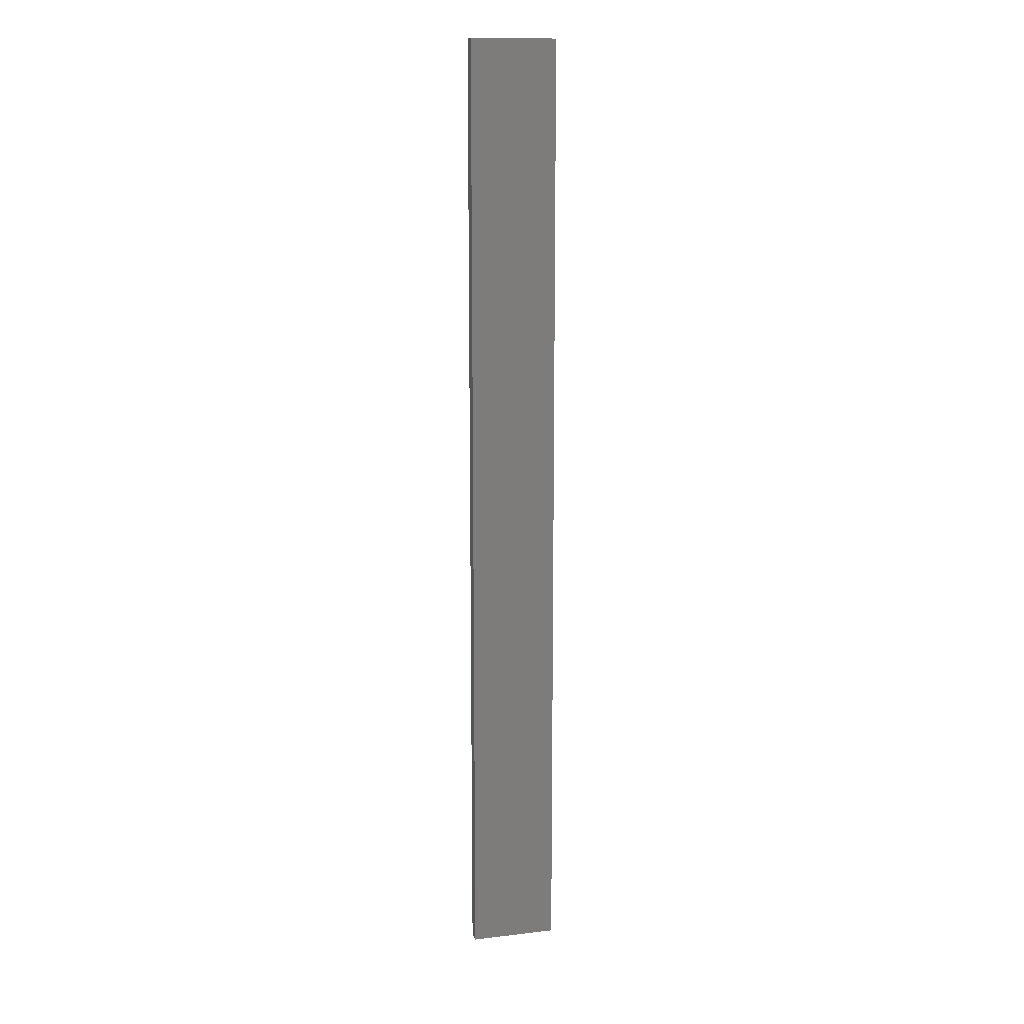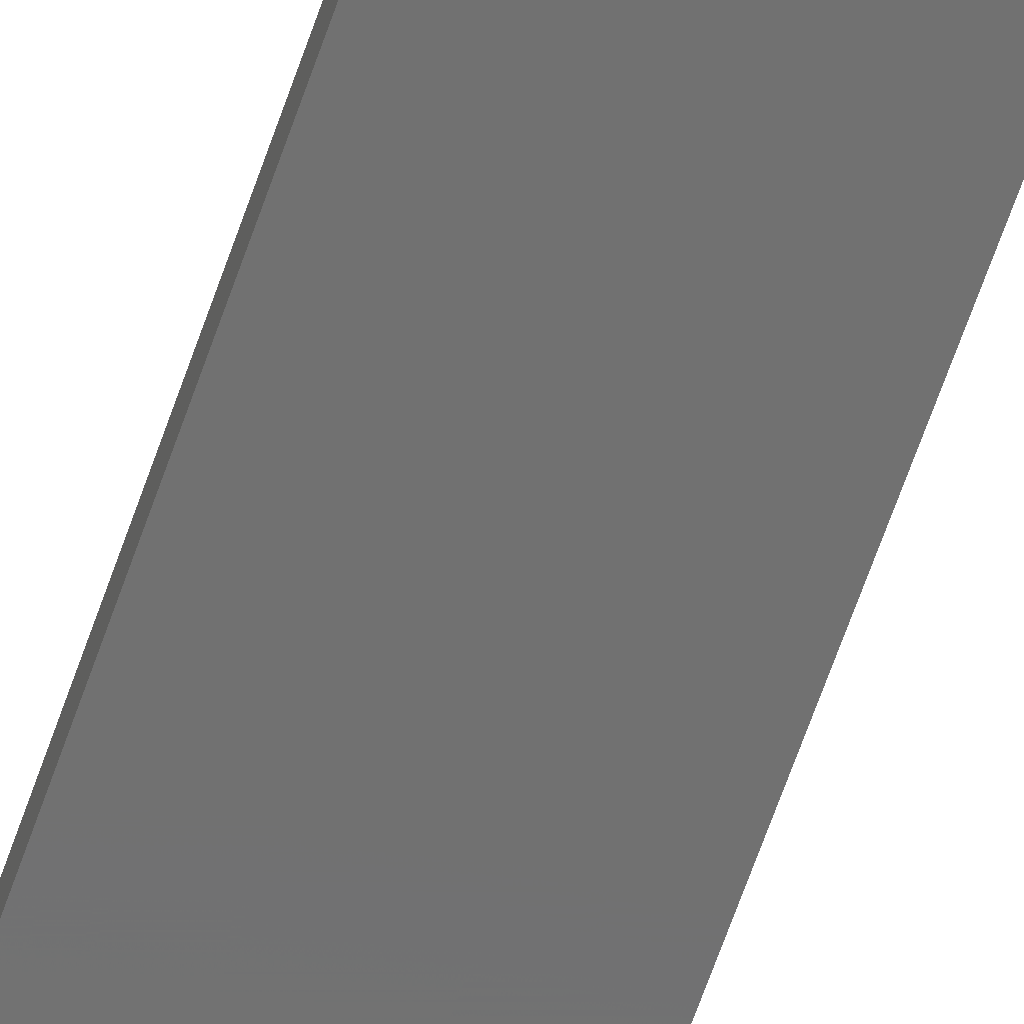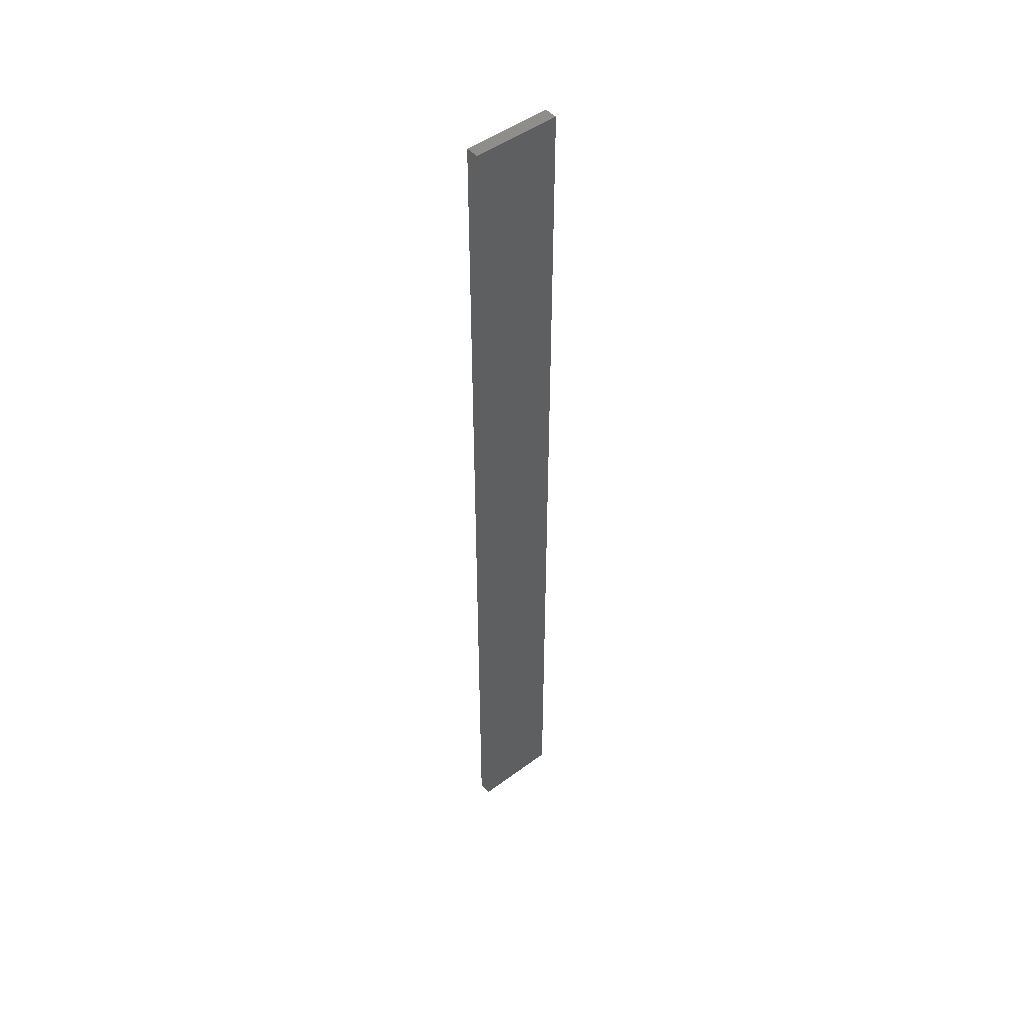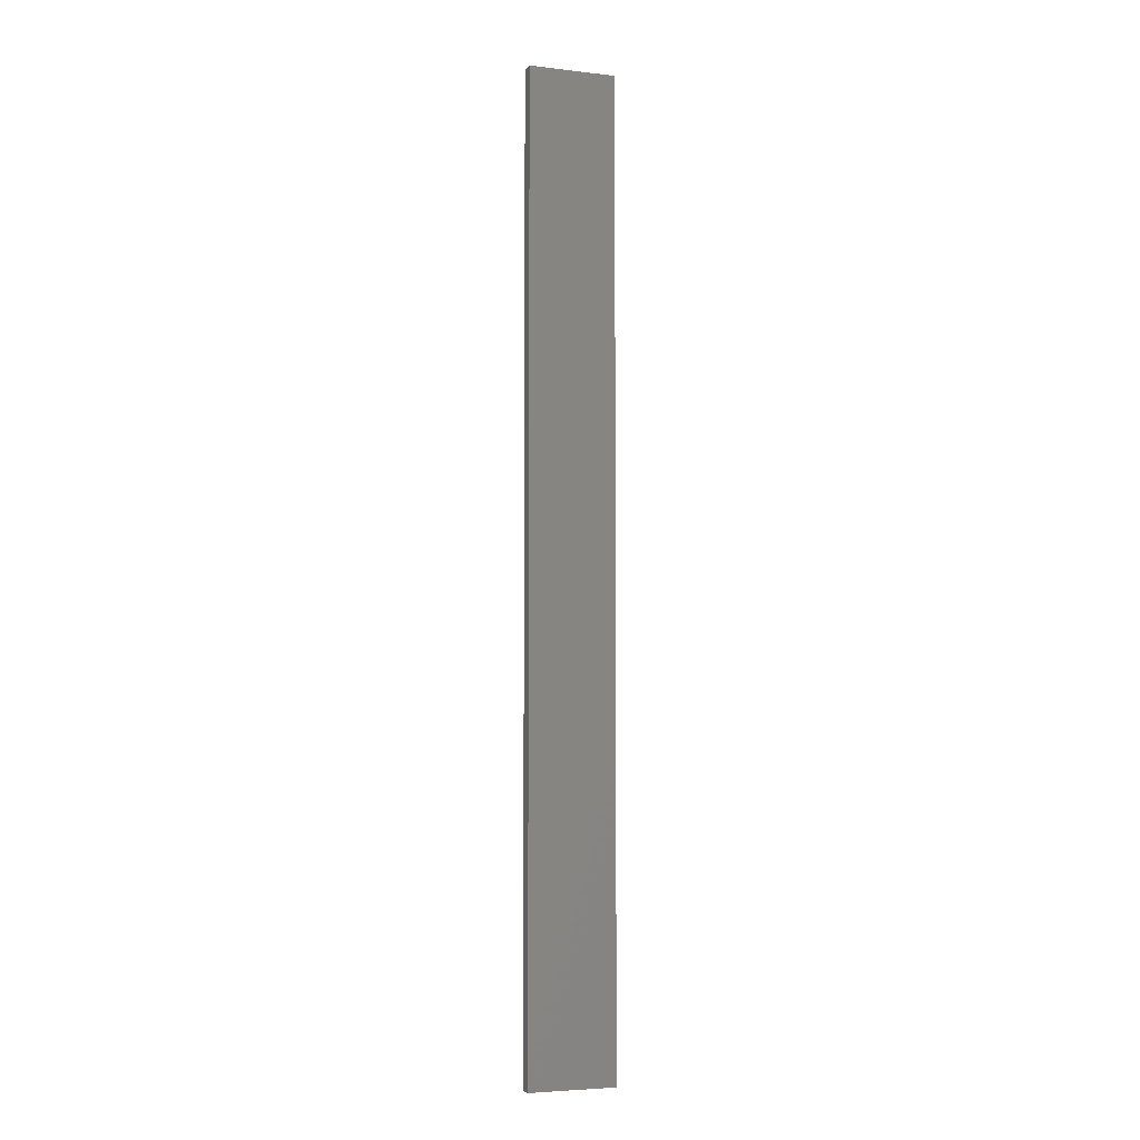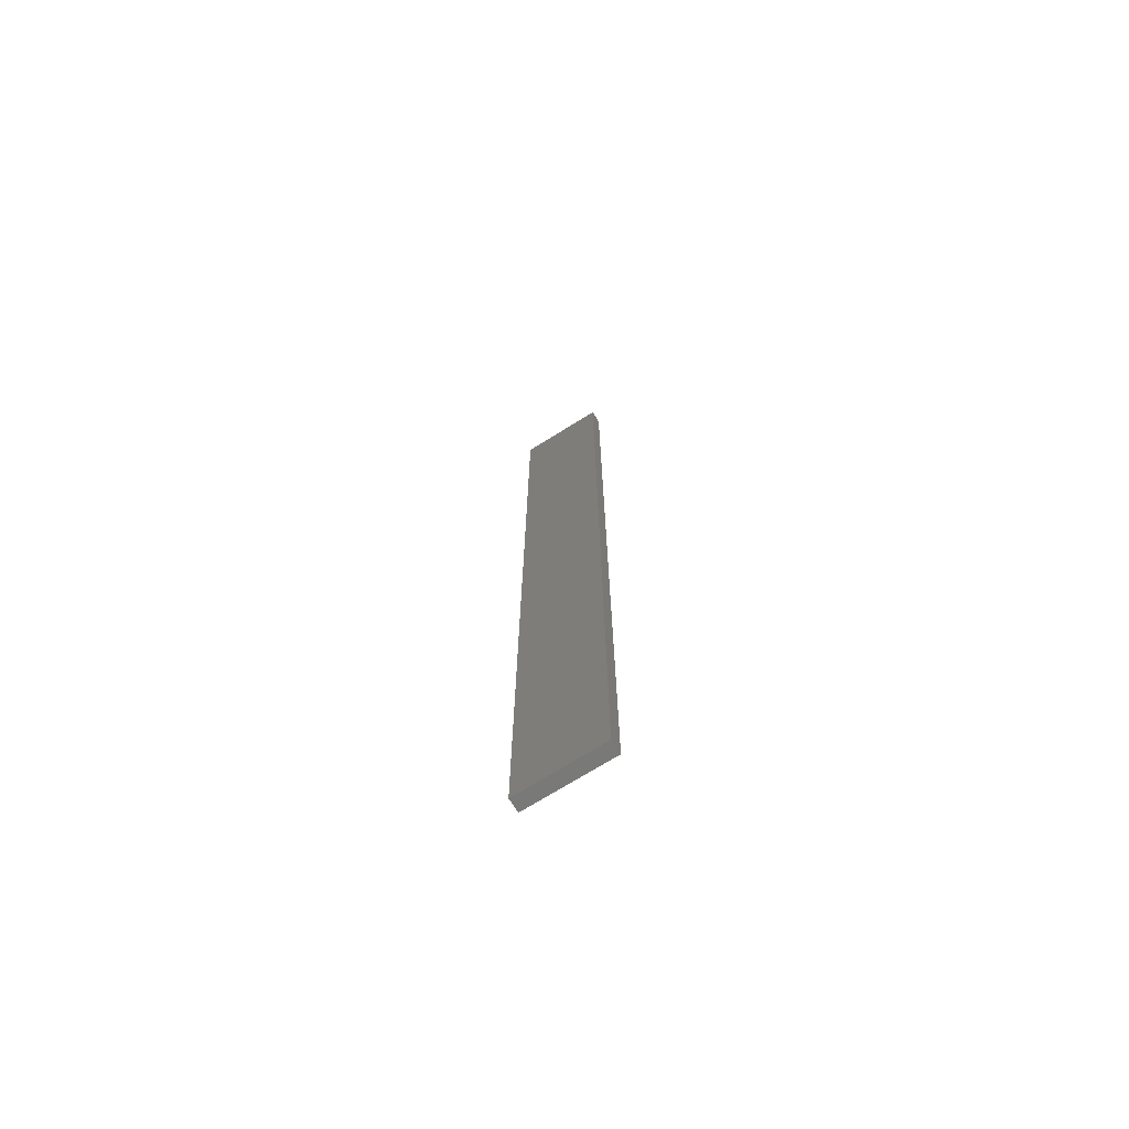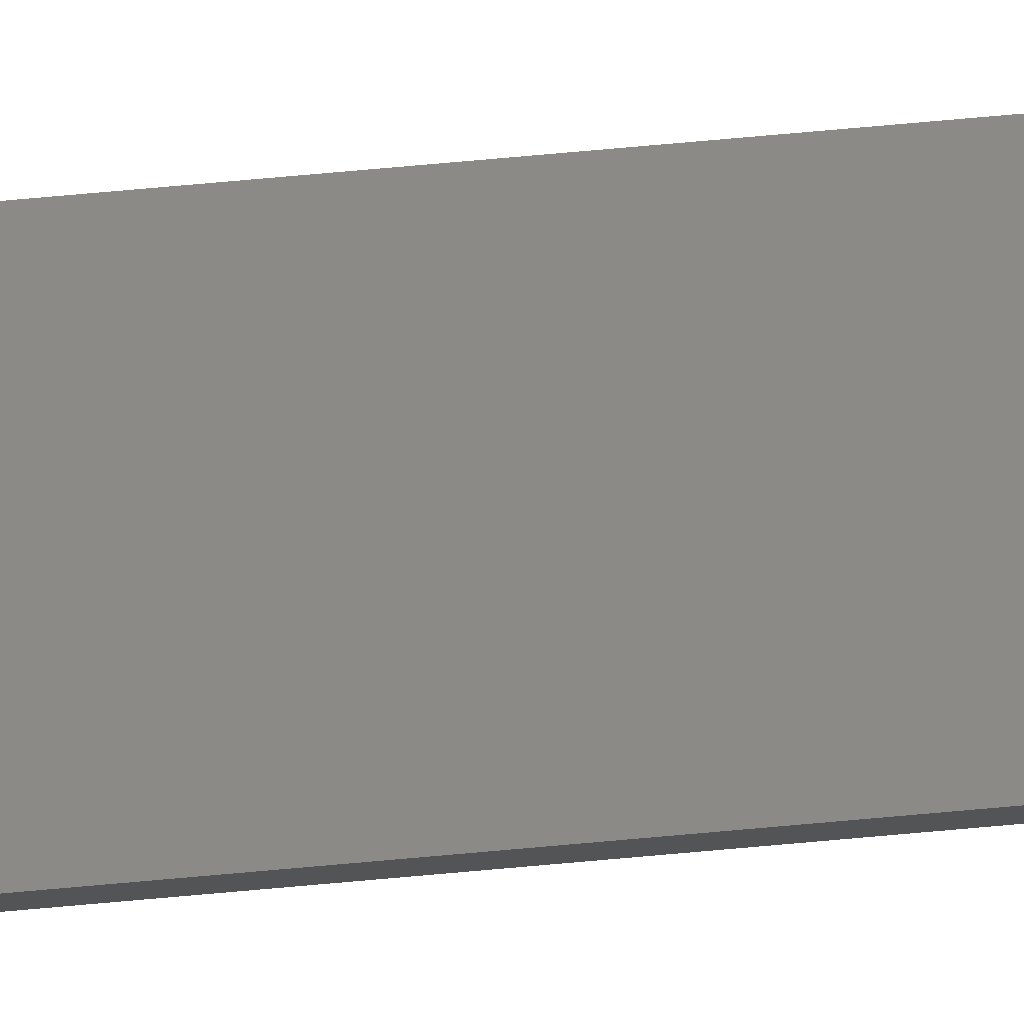
<metadata>
{"format":"stl","ext":"stl","renderer":"f3d","projection":"perspective","resolution":1024,"background":"white","views":[{"elev":13.4,"azim":165.0,"up":"+Z"},{"elev":-62.8,"azim":-18.7,"up":"+Y"},{"elev":47.9,"azim":-40.0,"up":"+Z"},{"elev":-4.8,"azim":-20.4,"up":"+Z"},{"elev":-71.5,"azim":31.8,"up":"+Z"},{"elev":78.8,"azim":85.0,"up":"+Y"}]}
</metadata>
<code>
# stl→obj: 16 verts, 28 faces
v 0.1898 -4.301 194.4
v 0.08143 -4.3 194.4
v 0.08143 -4.3 190.9
v 0.1898 -4.301 190.9
v 0.2981 -4.301 194.4
v 0.2981 -4.301 190.9
v 0.4064 -4.301 194.4
v 0.4064 -4.301 190.9
v 0.4065 -4.251 194.4
v 0.4065 -4.251 190.9
v 0.08171 -4.25 190.9
v 0.19 -4.251 194.4
v 0.19 -4.251 190.9
v 0.08171 -4.25 194.4
v 0.2983 -4.251 194.4
v 0.2983 -4.251 190.9
f 1 2 3
f 1 3 4
f 5 4 6
f 5 1 4
f 7 6 8
f 7 5 6
f 9 7 8
f 9 8 10
f 11 12 13
f 14 12 11
f 13 15 16
f 12 15 13
f 16 9 10
f 15 9 16
f 2 14 11
f 2 11 3
f 9 15 7
f 15 5 7
f 15 12 5
f 12 1 5
f 12 14 1
f 14 2 1
f 16 10 8
f 6 16 8
f 13 16 6
f 4 13 6
f 11 13 4
f 3 11 4

</code>
